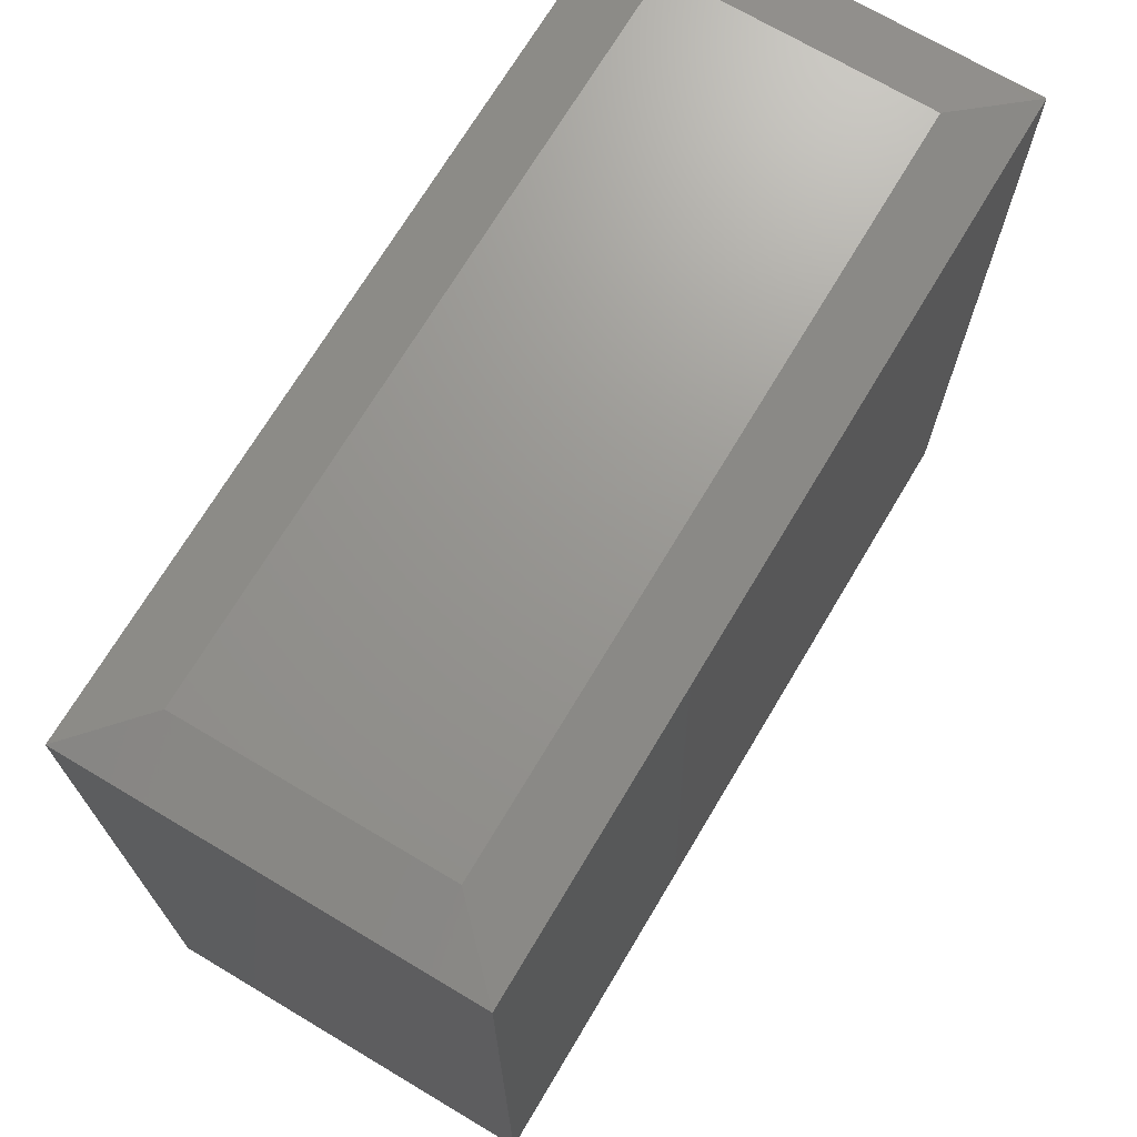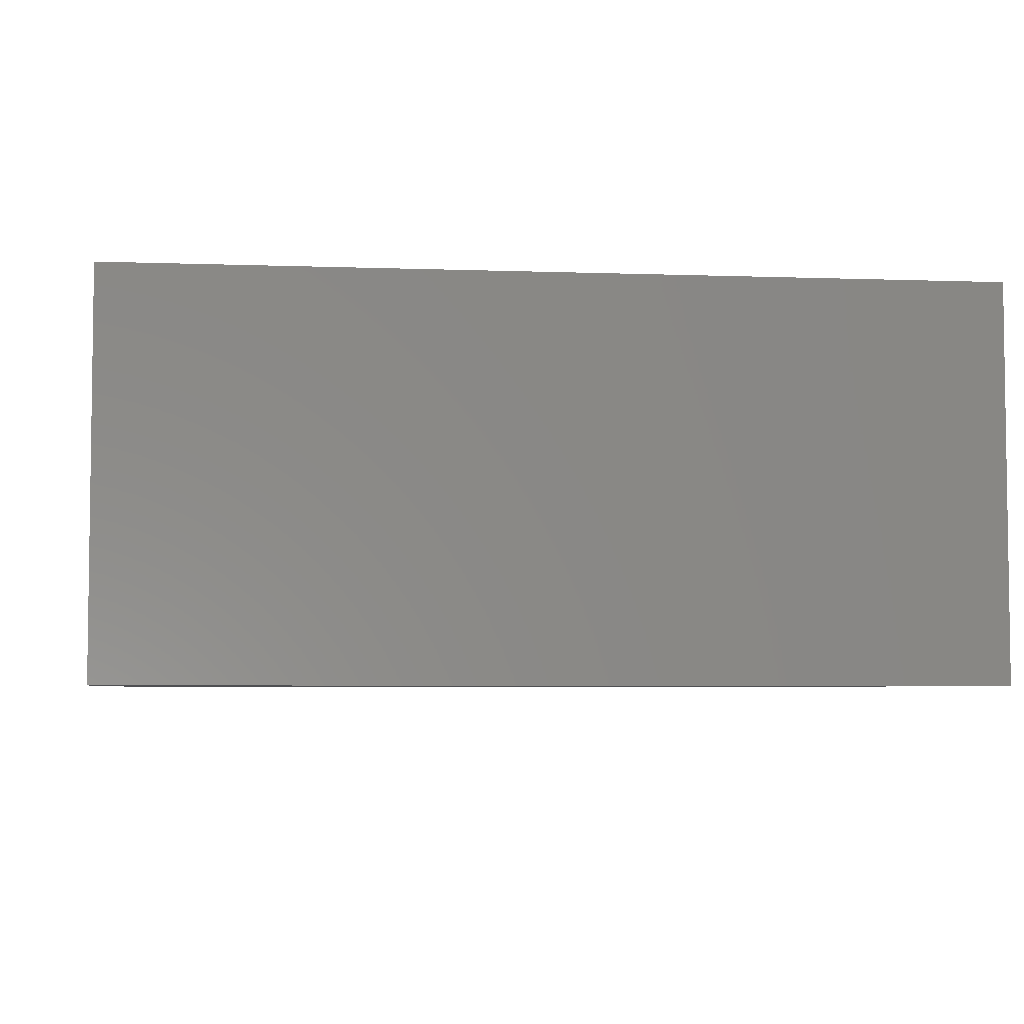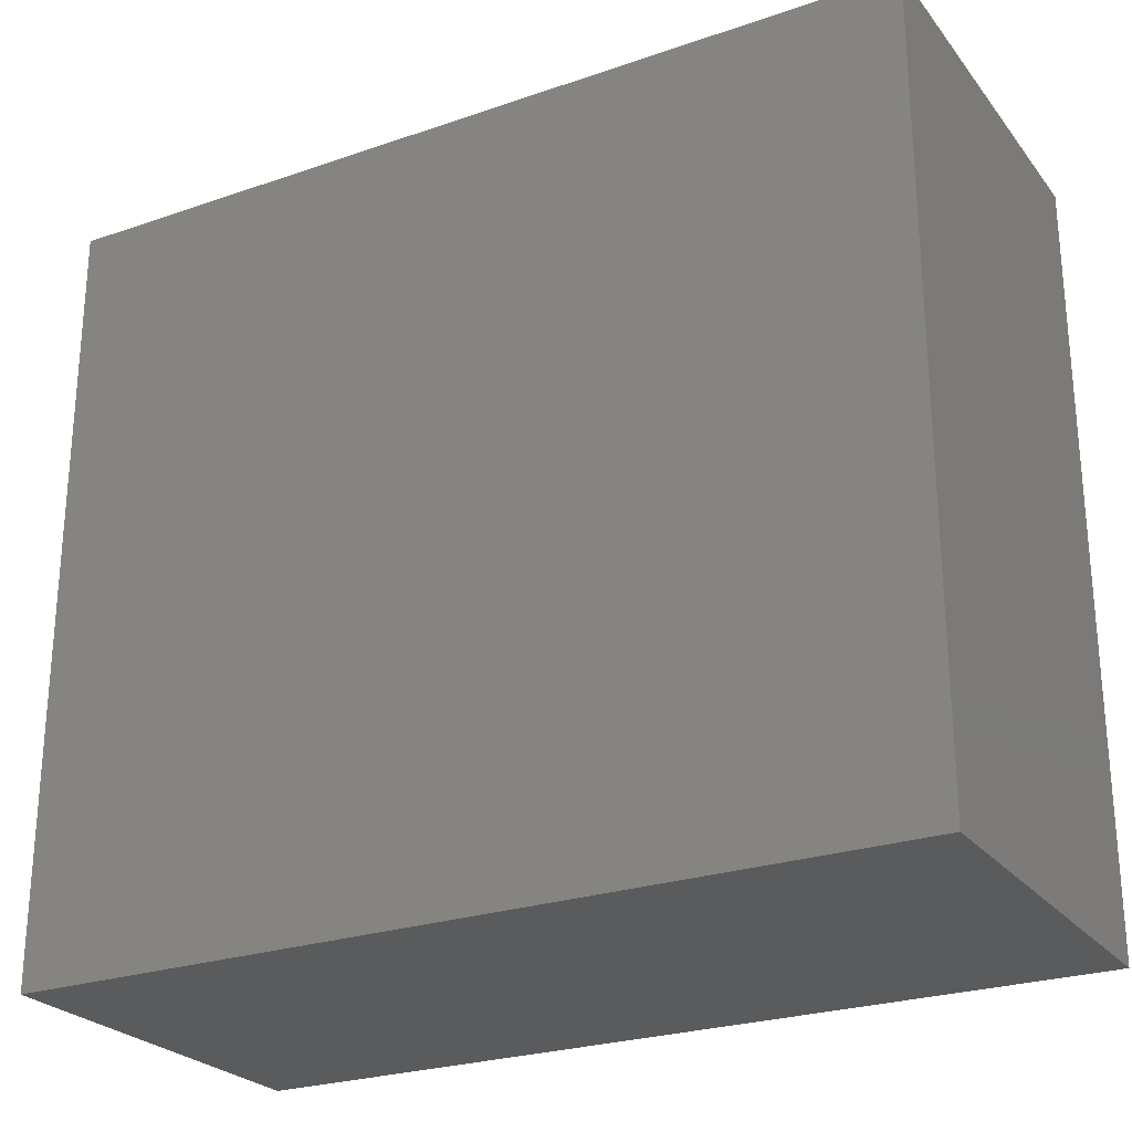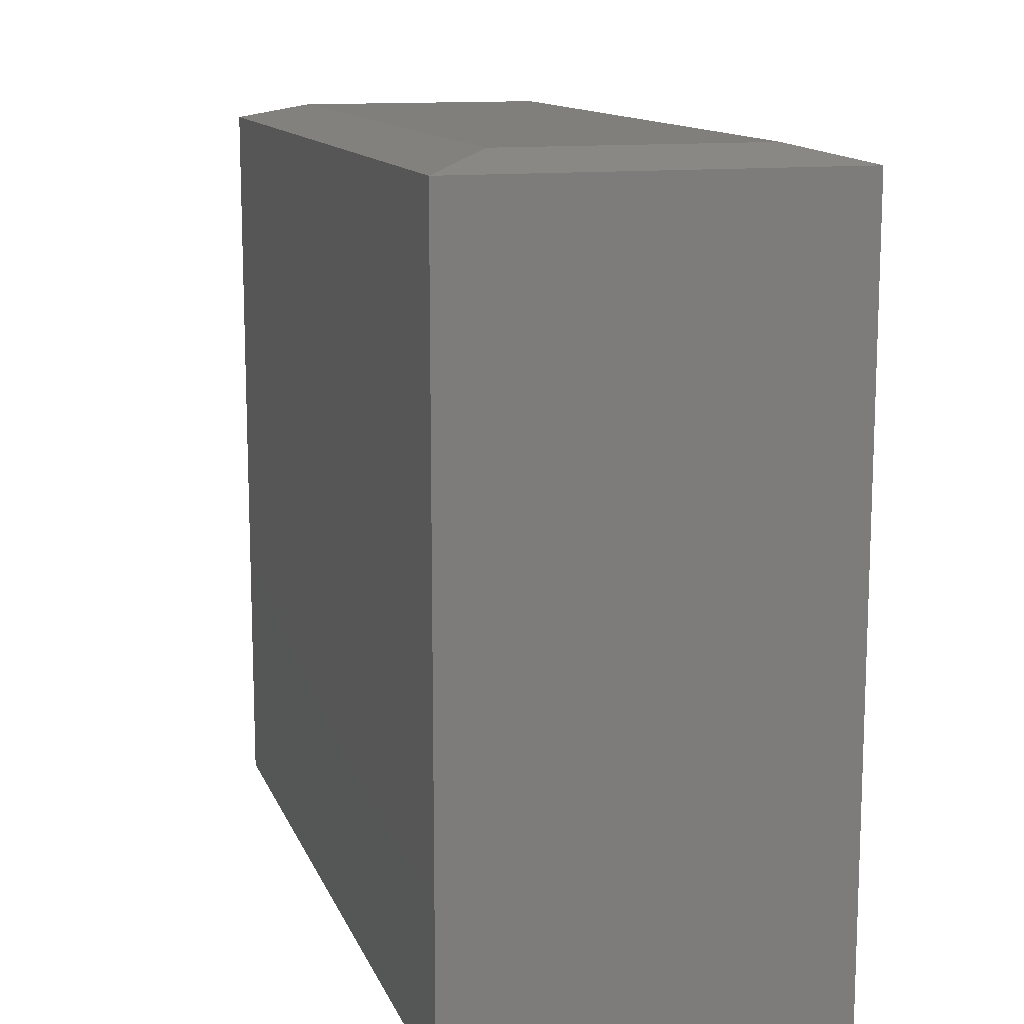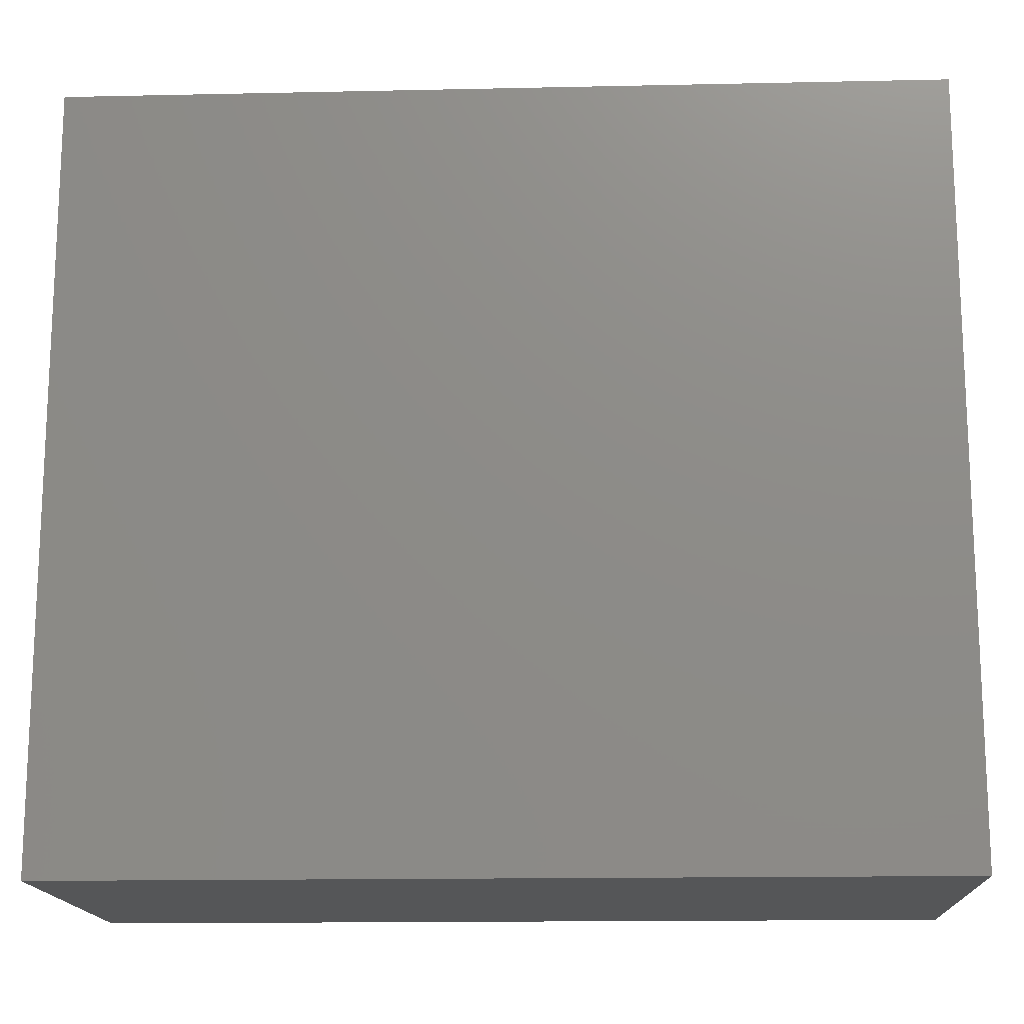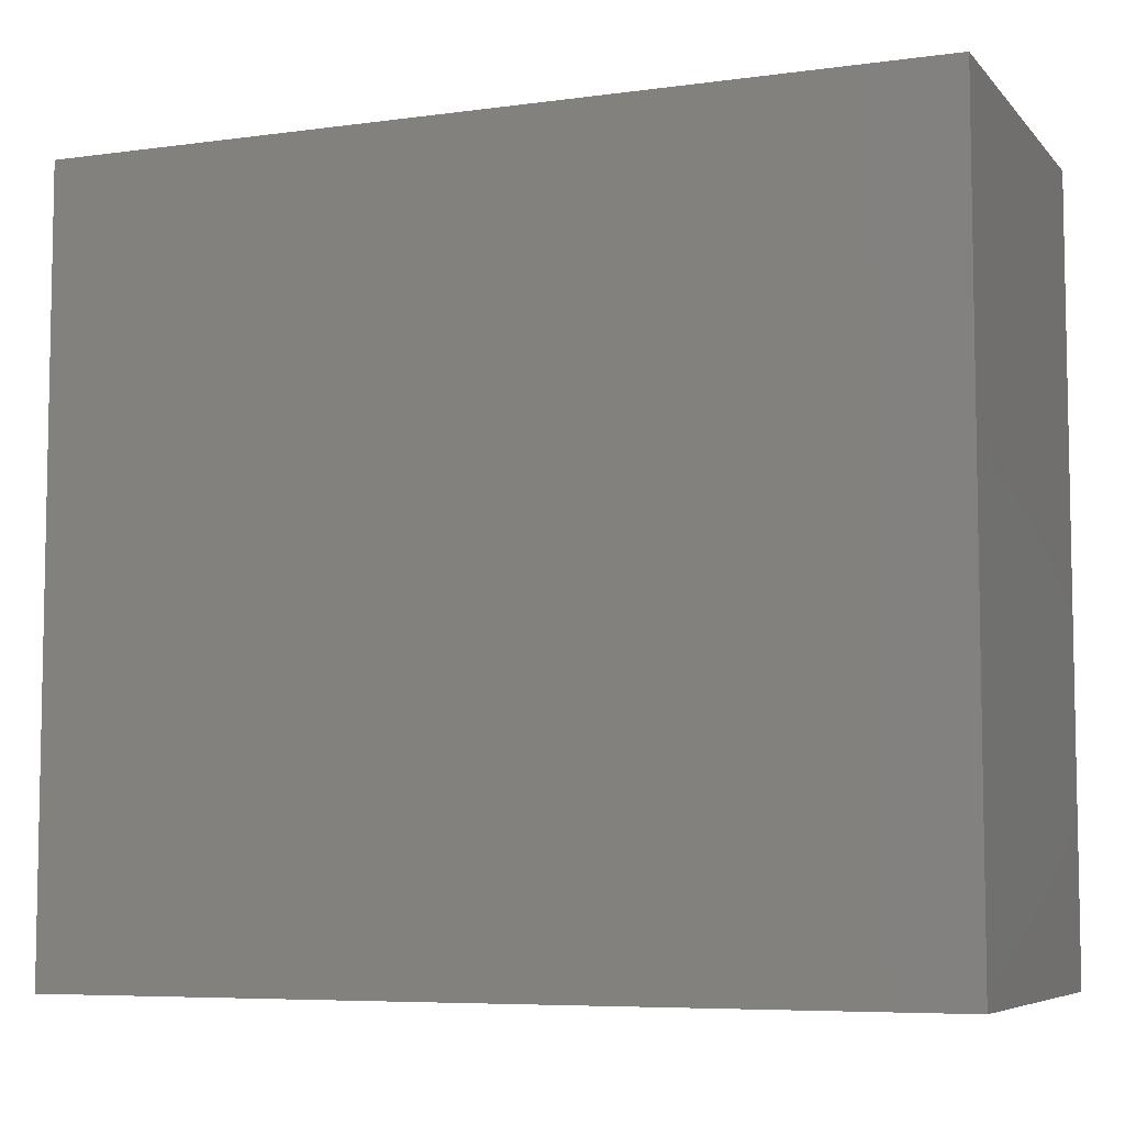
<metadata>
{"format":"stl","ext":"stl","renderer":"f3d","projection":"perspective","resolution":1024,"background":"white","views":[{"elev":70.5,"azim":-59.2,"up":"+Y"},{"elev":-4.8,"azim":-6.6,"up":"+Z"},{"elev":-25.4,"azim":-151.0,"up":"+Y"},{"elev":12.7,"azim":-106.3,"up":"+Y"},{"elev":-15.5,"azim":-177.4,"up":"+Y"},{"elev":-6.7,"azim":-158.1,"up":"+Y"}]}
</metadata>
<code>
# stl→obj: 12 verts, 20 faces
v -0.3471 0.75 -0.1206
v -0.3471 0.75 0.1262
v 0.3549 0.75 -0.1206
v 0.3549 0.75 0.1262
v -0.4096 2.373e-17 0.1887
v -0.4096 0.7344 0.1887
v -0.4096 3.095e-18 -0.1831
v -0.4096 0.7344 -0.1831
v 0.4174 0.7344 0.1887
v 0.4174 6.964e-17 0.1887
v 0.4174 4.901e-17 -0.1831
v 0.4174 0.7344 -0.1831
f 1 2 3
f 3 2 4
f 5 6 7
f 7 6 8
f 9 6 10
f 10 6 5
f 11 12 10
f 10 12 9
f 8 12 7
f 7 12 11
f 6 9 2
f 2 9 4
f 9 12 4
f 4 12 3
f 12 8 3
f 3 8 1
f 8 6 1
f 1 6 2
f 7 11 5
f 5 11 10

</code>
